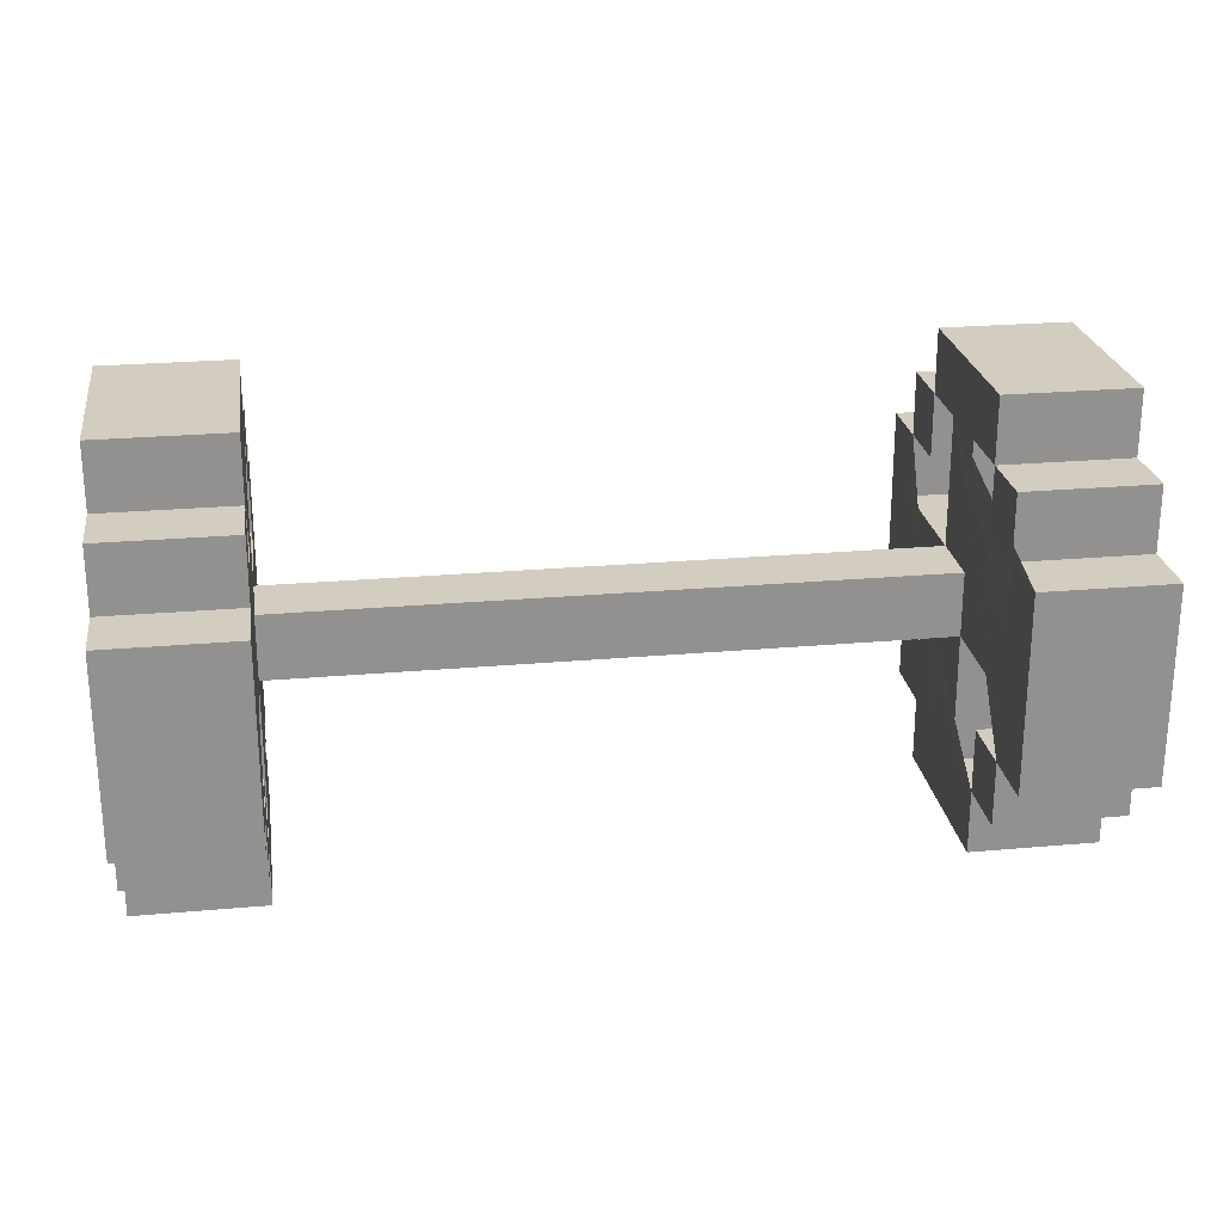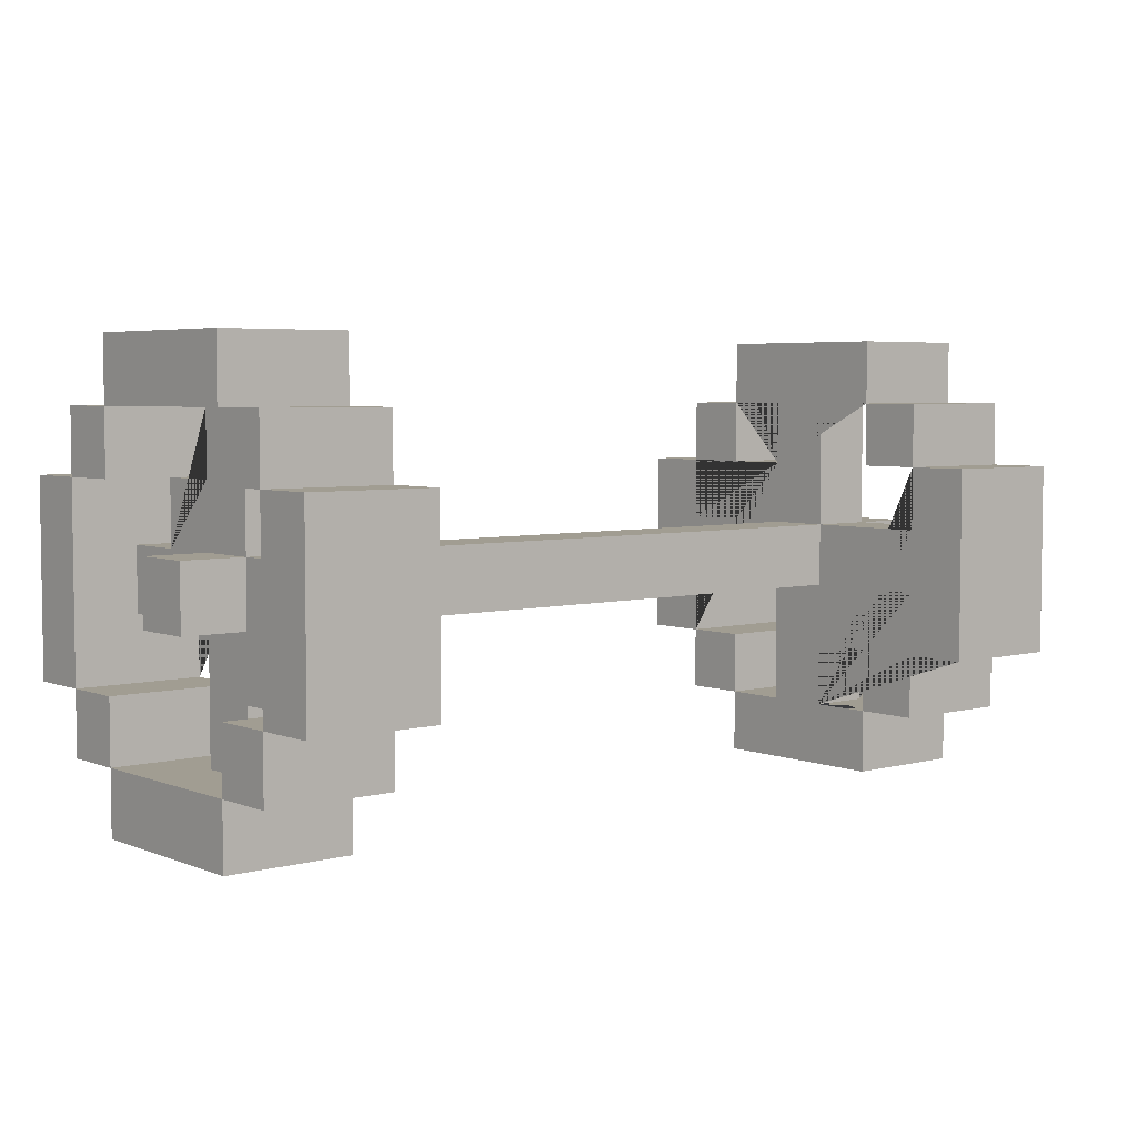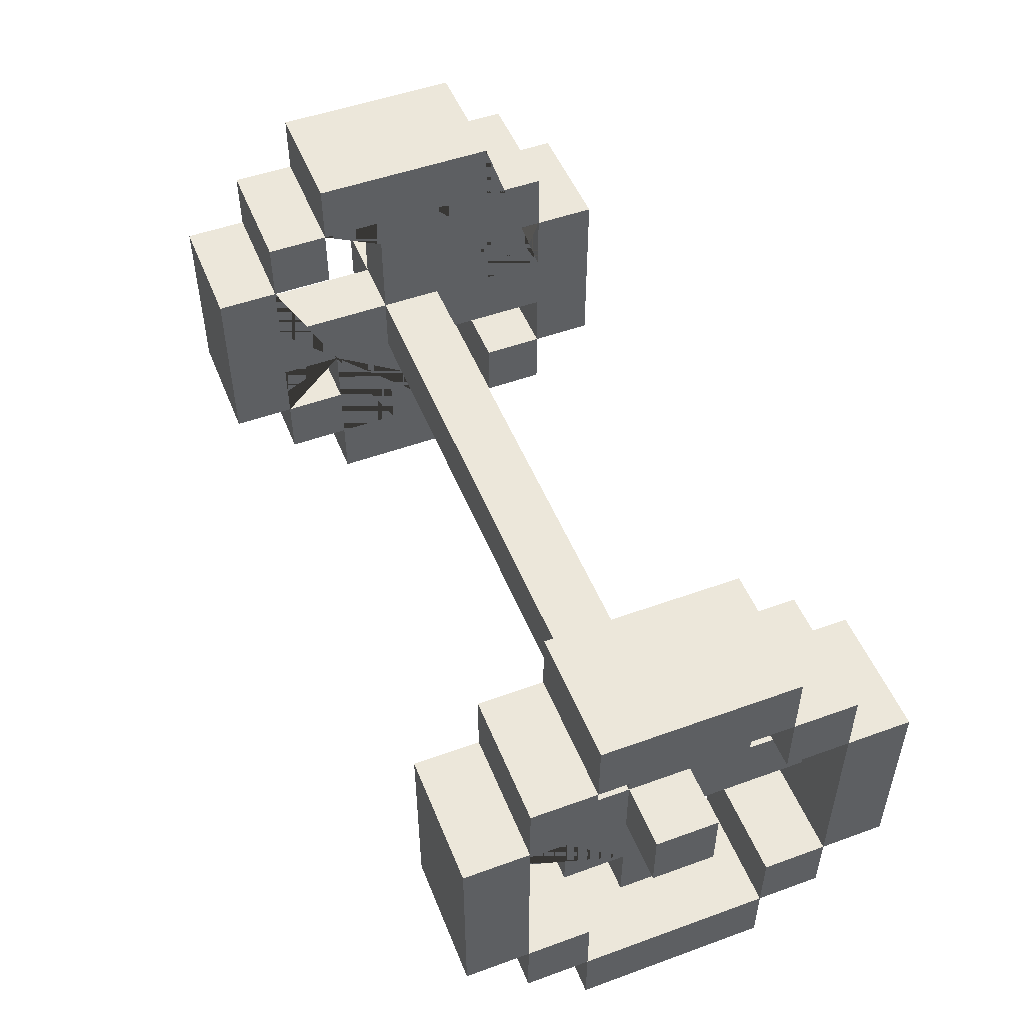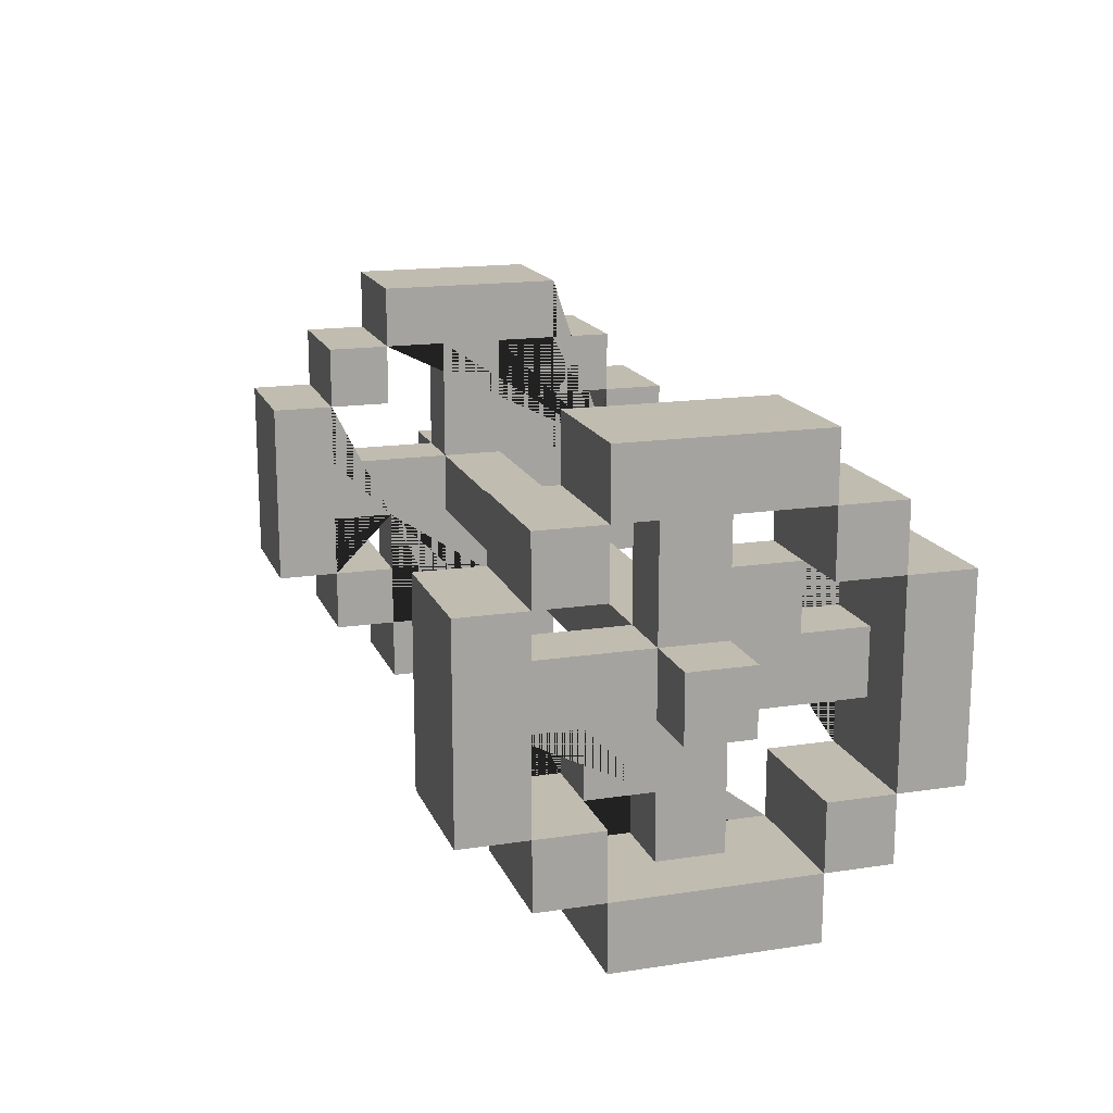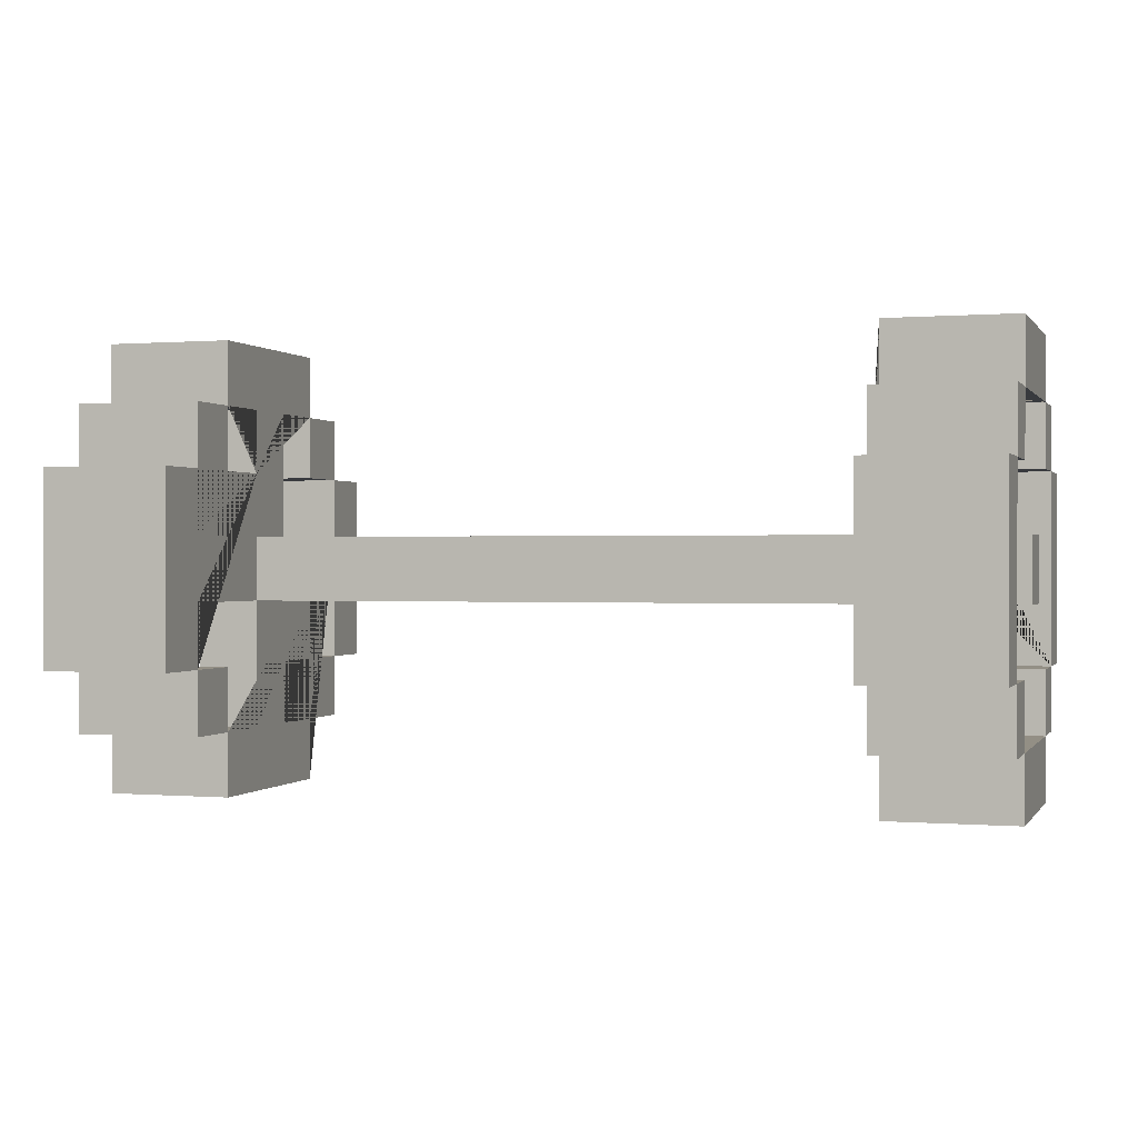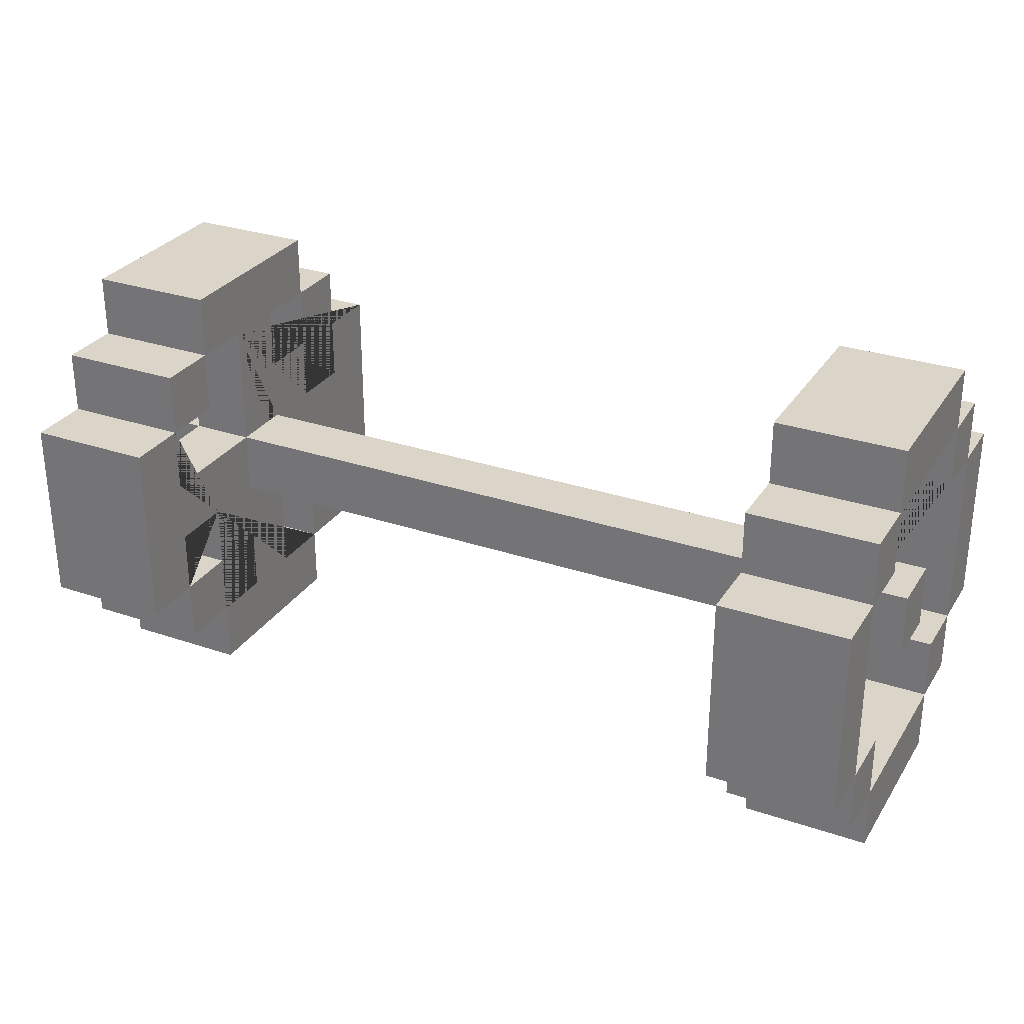
<metadata>
{"format":"obj","ext":"obj","renderer":"f3d","projection":"perspective","resolution":1024,"background":"white","views":[{"elev":24.3,"azim":-8.4,"up":"+Z"},{"elev":4.7,"azim":140.3,"up":"+Z"},{"elev":50.6,"azim":68.4,"up":"+Y"},{"elev":16.4,"azim":72.7,"up":"+Y"},{"elev":0.2,"azim":-162.4,"up":"+Y"},{"elev":29.3,"azim":-153.3,"up":"+Z"}]}
</metadata>
<code>
o Tractor_3_Rim_2_Tractor_3_Rim_2.001
v 1.4 0.3 0.7
v 1 -0.3 0.7
v 1.4 -0.3 0.7
v 1 0.3 0.7
v -1.4 -0.3 0.7
v 1 -0.5 0.5
v 1 -0.3 0.5
v -1.4 -0.3 0.5
v 1.4 0.5 0.5
v -1 0.3 0.5
v -1.4 0.5 0.5
v 1 -0.7 0.3
v -1 -0.7 0.3
v 1.2 -0.1 0.3
v 1 -0.1 0.3
v -1 -0.1 0.3
v -1.2 -0.1 0.3
v 1.4 0.7 0.3
v 1 0.7 0.3
v -1 0.7 0.3
v 1.2 -0.3 0.1
v 1 -0.5 0.1
v 1.2 -0.5 0.1
v -1.2 -0.5 0.1
v -1 -0.5 0.1
v 1.4 0.1 0.1
v 1.4 -0.1 0.1
v 1 0.1 0.1
v -1 0.1 0.1
v -1.2 -0.1 0.1
v -1.4 0.1 0.1
v 1.2 0.5 0.1
v 1.4 -0.3 -0.3
v -1 -0.3 -0.3
v 1.4 0.3 -0.3
v -1.4 0.3 -0.3
v -1.2 0.3 -0.3
v -1 0.3 -0.3
v -1.4 -0.3 -0.5
v -1.2 0.1 -0.5
v 1.4 0.3 -0.5
v 1 0.1 -0.5
v -1 0.1 -0.5
v 1.4 -0.3 0.5
v 1.2 -0.1 0.5
v 1 -0.1 0.5
v -1 -0.1 0.5
v -1.2 0.1 0.5
v 1 0.1 0.5
v 1.4 0.3 0.5
v 1 0.3 0.5
v -1.4 -0.5 0.3
v -1.4 -0.3 0.3
v -1 0.3 0.3
v -1.4 0.3 0.3
v -1.4 0.5 0.3
v 1.4 0.1 -0.1
v 1 0.1 -0.1
v -1 0.1 -0.1
v -1.4 -0.1 -0.1
v 1 0.3 -0.1
v 1.2 0.5 -0.1
v -1.2 0.3 -0.1
v -1 0.5 -0.1
v 1 -0.7 -0.3
v -1.4 -0.7 -0.3
v -1.4 -0.5 -0.3
v 1.2 0.1 -0.3
v -1.2 0.1 -0.3
v -1.4 0.5 -0.3
v -1.4 0.7 -0.3
v 1 -0.5 -0.5
v 1 -0.3 -0.5
v -1.4 -0.5 -0.5
v -1 0.5 -0.5
v -1.4 0.5 -0.5
v 1.4 -0.3 -0.7
v -1 0.3 -0.7
v 1.4 0.3 0.3
v 1.4 -0.7 0.3
v 1.4 0.3 -0.7
v 1.2 0.1 0.5
v 1.2 -0.1 0.1
v 1.2 -0.1 -0.1
v 1.2 0.3 -0.3
v 1.2 -0.1 -0.5
v -1 0.3 0.7
v -1 -0.3 0.7
v -1 -0.5 0.3
v -1 -0.5 0.5
v -1 -0.3 0.1
v -1 -0.1 0.1
v -1 0.5 0.1
v -1 -0.1 -0.1
v -1 0.3 -0.1
v -1 -0.7 -0.3
v -1 0.1 -0.3
v -1 -0.3 -0.5
v -1 -0.1 -0.5
v -1 -0.3 -0.7
v 1 0.3 0.3
v 1 -0.3 0.1
v 1 -0.1 0.1
v 1 -0.5 -0.1
v 1 0.1 -0.3
v 1 0.3 -0.3
v 1 0.5 -0.3
v 1 0.7 -0.3
v 1 -0.3 -0.3
v 1 -0.1 -0.5
v 1 0.3 -0.5
v 1 0.5 -0.5
v 1 -0.3 -0.7
v -1.2 -0.1 0.5
v -1.2 -0.3 0.1
v -1.2 0.1 0.1
v -1.2 -0.5 -0.1
v -1.2 -0.1 -0.1
v -1.2 0.5 -0.1
v -1.4 -0.5 0.5
v -1.4 -0.1 0.1
v -1.4 0.1 -0.1
v -1.4 0.7 0.3
v -1.4 -0.3 -0.3
v -1.4 -0.3 -0.7
v 1.4 -0.7 -0.3
v -1.4 -0.7 0.3
v 1.4 -0.5 0.5
v 1.4 -0.5 -0.5
v 1.4 -0.5 -0.3
v -1 -0.5 -0.5
v -1 -0.5 -0.3
v 1 -0.3 0.3
v -1 -0.3 0.5
v 1.4 -0.1 -0.1
v 1 -0.1 -0.1
v -1.2 -0.1 -0.5
v -1 0.3 -0.5
v 1 0.5 0.3
v 1 0.5 0.1
v 1 0.5 -0.1
v -1.2 0.5 0.1
v 1.4 -0.5 0.3
v 1.2 -0.5 -0.1
v 1 -0.5 0.3
v 1 -0.5 -0.3
v -1 -0.5 -0.1
v 1.4 -0.3 0.3
v 1.2 -0.3 0.3
v 1.4 -0.3 -0.5
v -1 -0.3 0.3
v -1.2 -0.3 0.3
v 1.2 0.1 0.1
v 1.2 0.1 -0.1
v 1.2 0.1 -0.5
v -1 0.1 0.5
v -1.2 0.1 -0.1
v 1.2 0.3 -0.1
v 1 0.3 -0.7
v -1.4 0.3 0.7
v -1.4 0.3 0.5
v -1.4 0.3 -0.5
v -1.4 0.3 -0.7
v 1.4 0.5 0.3
v 1 0.5 0.5
v 1.4 0.5 -0.3
v 1.4 0.5 -0.5
v -1 0.5 0.5
v -1 0.5 0.3
v -1 0.5 -0.3
v 1.4 0.7 -0.3
v -1 0.7 -0.3
f 81 41 150 77
f 109 73 72 146
f 148 44 128 143
f 85 106 61 158
f 153 28 49 82
f 160 5 88 87
f 31 121 30 116
f 123 71 70 56
f 50 1 3 44
f 123 56 169 20
f 115 24 25 91
f 8 161 10 156 48 114 47 134
f 61 106 105 42 111 159 113 73 110 136 58 28 140 139 19 108 107 141
f 138 162 39 98 99 137 40 43
f 164 9 50 79
f 140 28 153 32
f 167 112 107 166
f 74 131 132 67
f 60 118 30 121
f 137 99 94 118
f 164 139 165 9
f 72 129 130 146
f 101 139 164 79
f 98 39 124 34
f 66 67 132 96
f 98 34 132 131
f 138 38 37 36 162
f 55 54 10 161
f 104 136 84 144
f 113 159 81 77
f 43 40 69 97
f 10 161 160 87
f 32 62 141 107 166 164 139 140
f 8 134 151 152 53
f 8 134 88 5
f 124 67 132 34
f 171 108 19 18
f 94 136 103 92
f 107 108 171 166
f 15 14 45 46
f 82 49 51 50 44 7 46 45
f 172 71 123 20
f 21 23 144 84 83 153 82 45 14 149
f 165 51 50 9
f 107 106 85 35 166
f 52 127 13 89
f 154 84 86 155 68 85 158 62 32 153
f 4 2 3 1
f 157 122 31 116
f 37 38 170 70 36
f 169 56 11 168
f 17 114 48 116 30 118 117 24 115 152
f 7 133 145 6
f 55 56 169 54
f 29 116 48 156
f 111 42 155 86 110 73 150 41
f 50 51 4 1
f 155 42 105 68
f 153 83 27 26
f 43 97 38 95 64 170 172 20 169 93 29 59 94 99 98 100 78 138
f 11 161 10 168
f 111 41 35 85 106
f 149 133 7 44 148
f 7 44 3 2
f 52 67 66 127
f 19 139 164 18
f 125 100 98 39
f 75 170 38 138
f 11 56 55 161
f 15 133 149 14
f 111 112 167 41
f 78 163 162 138
f 29 92 103 28
f 81 159 111 41
f 57 26 27 135
f 104 144 23 22 145 143 130 146
f 52 89 25 24 117 147 132 67
f 63 119 64 95
f 142 116 29 93
f 105 106 85 68
f 107 112 111 106
f 58 59 29 28
f 94 59 58 136
f 125 163 78 100
f 142 119 63 37 69 40 137 118 157 116
f 162 163 125 39
f 110 86 84 136
f 7 6 128 44
f 117 118 94 147
f 49 28 103 136 104 146 65 12 145 22 102 133 15 46 7 2 4 51
f 52 53 152 151 89
f 84 135 27 83
f 61 141 62 158
f 70 71 172 170
f 52 89 90 120
f 167 166 35 41
f 169 168 10 54
f 66 96 13 127
f 165 139 101 51
f 16 151 91 25 89 13 96 132 147 94 92 29 156 10 87 88 134 47
f 113 77 150 73
f 171 18 164 166
f 57 154 153 26
f 115 91 151 152
f 74 39 98 131
f 31 122 60 121
f 149 148 143 145 133
f 65 126 80 12
f 8 53 52 120
f 65 146 130 126
f 72 73 150 129
f 38 37 63 95
f 17 152 151 16
f 145 12 80 143
f 162 76 75 138
f 60 122 157 118
f 124 39 74 67
f 102 21 149 133
f 150 33 130 129
f 75 76 70 170
f 17 16 47 114
f 84 154 57 135
f 8 120 90 134
f 69 37 38 97
f 130 143 80 126
f 145 143 128 6
f 151 134 90 89
f 70 76 162 36
f 160 161 8 5
f 109 146 130 33
f 150 73 109 33
f 56 70 170 64 119 142 93 169
f 101 79 50 51
f 102 22 23 21

</code>
